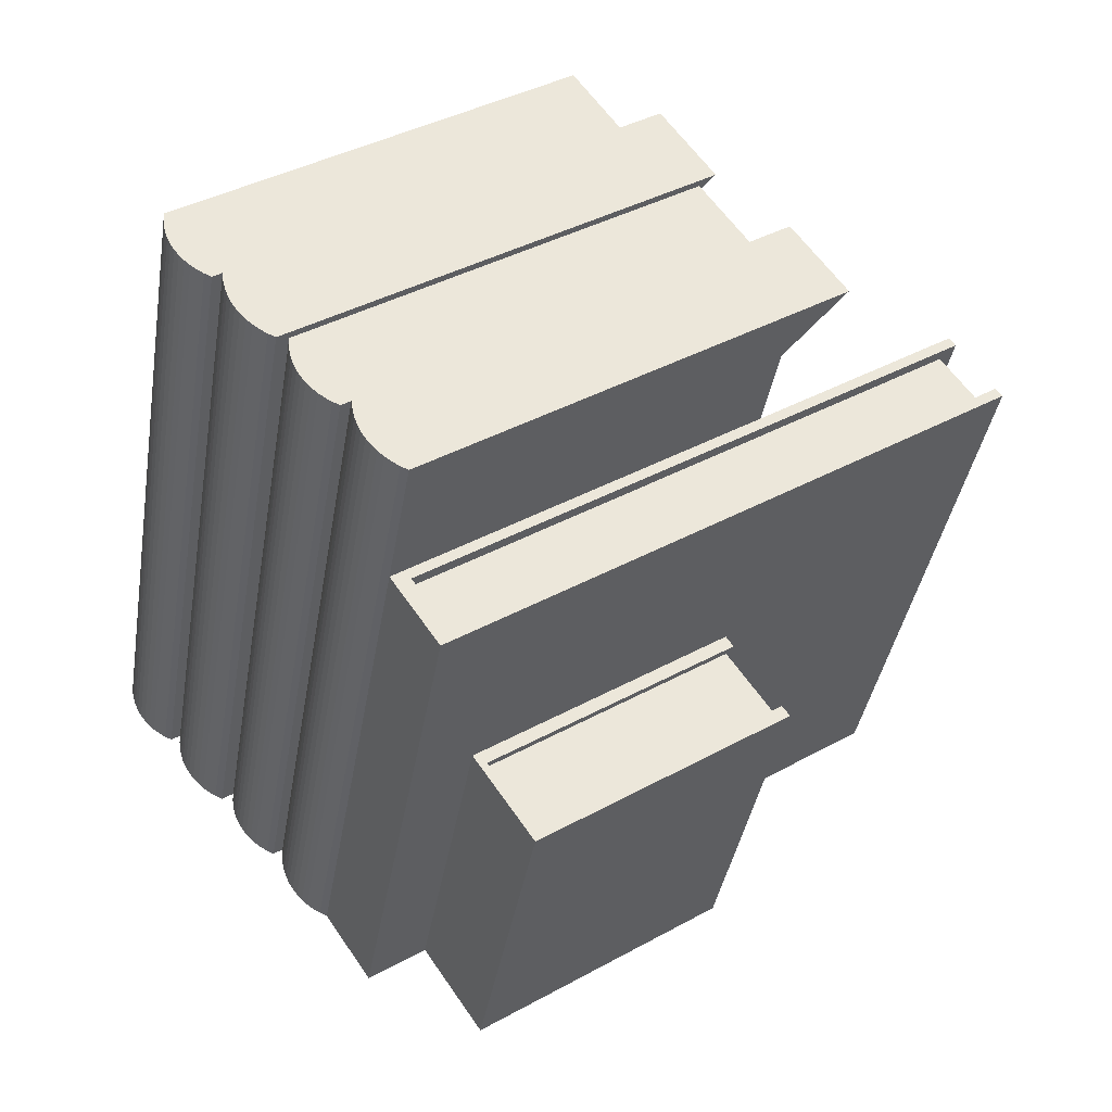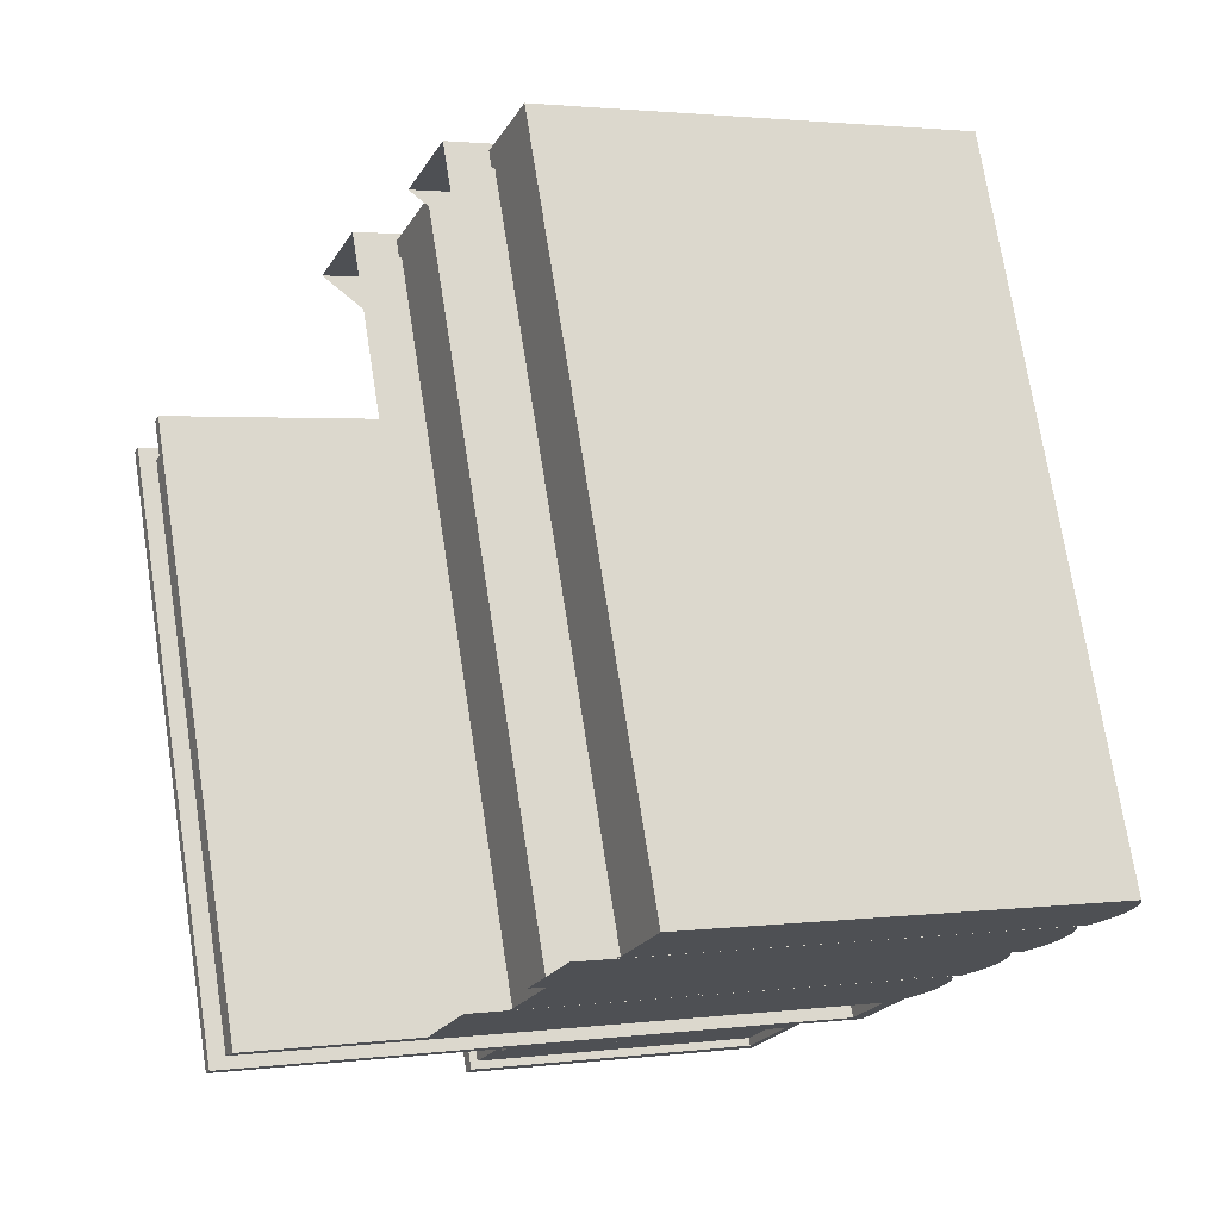
<metadata>
{"format":"obj","ext":"obj","renderer":"f3d","projection":"perspective","resolution":1024,"background":"white","views":[{"elev":50.7,"azim":76.4,"up":"+Z"},{"elev":-15.3,"azim":-92.8,"up":"+Z"}]}
</metadata>
<code>
v -0.08476 -0.1652 0.4954
v -0.137 -0.2897 -0.3236
v -0.1282 -0.2916 -0.3237
v -0.09364 -0.1632 0.4956
v -0.1641 -0.212 0.4982
v -0.2156 -0.3362 -0.3122
v -0.2071 -0.3371 -0.3125
v -0.1727 -0.211 0.4985
v -0.1301 -0.2069 0.4956
v -0.1814 -0.3346 -0.3143
v -0.1731 -0.332 -0.3151
v -0.1384 -0.2095 0.4964
v -0.1899 -0.3363 -0.3136
v -0.1469 -0.2112 0.4972
v -0.09536 -0.1826 0.49
v -0.1441 -0.3139 -0.3195
v -0.1383 -0.3077 -0.3207
v -0.1011 -0.1888 0.4913
v 0.003326 -0.1275 0.4849
v -0.2864 0.3403 0.428
v -0.1894 0.376 0.4174
v -0.1076 -0.1944 0.4925
v -0.1576 -0.3244 -0.3171
v -0.1505 -0.3195 -0.3183
v -0.1146 -0.1993 0.4936
v -0.3611 0.2614 0.4356
v -0.2239 -0.3343 -0.3121
v -0.181 -0.2092 0.4986
v -0.4041 0.1362 -0.3752
v -0.1651 -0.3286 -0.3161
v -0.1222 -0.2035 0.4947
v -0.1985 -0.3372 -0.313
v -0.1555 -0.212 0.4977
v -0.09034 -0.1758 0.4887
v -0.1333 -0.301 -0.322
v -0.05722 -0.1654 0.494
v -0.1098 -0.2927 -0.3245
v -0.1006 -0.2918 -0.3252
v -0.06643 -0.1663 0.4946
v -0.03926 -0.1608 0.4923
v -0.09152 -0.29 -0.3259
v -0.08266 -0.2872 -0.3268
v -0.04813 -0.1635 0.4932
v -0.3328 0.2004 -0.3888
v -0.09829 -0.1814 0.4673
v -0.1401 -0.3031 -0.3213
v -0.291 0.3221 0.3998
v -0.2705 0.2947 0.4256
v -0.3134 0.1696 -0.3851
v -0.03074 -0.1571 0.4913
v -0.07413 -0.2836 -0.3278
v -0.119 -0.2926 -0.3241
v -0.07565 -0.1662 0.4951
v -0.2076 0.1837 -0.3929
v -0.04007 -0.254 -0.3342
v -0.1677 0.3 0.3611
v -0.00205 -0.1347 0.4863
v -0.05162 -0.2678 -0.3315
v -0.04545 -0.2612 -0.3328
v -0.008223 -0.1414 0.4877
v -0.06605 -0.2791 -0.329
v -0.05852 -0.2738 -0.3302
v -0.2328 0.2495 -0.4017
v -0.3298 0.2138 -0.3911
v -0.01512 -0.1474 0.4889
v -0.02266 -0.1527 0.4902
v 0.09357 -0.07044 0.4713
v 0.04129 -0.1949 -0.3476
v 0.05017 -0.1969 -0.3478
v 0.08469 -0.06848 0.4715
v 0.01418 -0.1172 0.4741
v -0.03728 -0.2414 -0.3363
v -0.02877 -0.2424 -0.3366
v 0.00567 -0.1163 0.4744
v 0.04819 -0.1122 0.4715
v -0.003047 -0.2399 -0.3384
v 0.005239 -0.2373 -0.3392
v 0.0399 -0.1147 0.4724
v -0.01155 -0.2416 -0.3376
v 0.0314 -0.1164 0.4731
v 0.08297 -0.08782 0.4659
v 0.03424 -0.2192 -0.3435
v 0.04002 -0.213 -0.3448
v 0.0772 -0.09402 0.4672
v 0.1817 -0.03279 0.4608
v -0.1081 0.435 0.404
v -0.0111 0.4707 0.3933
v 0.07075 -0.09963 0.4684
v 0.02076 -0.2297 -0.3412
v 0.0278 -0.2248 -0.3423
v 0.06371 -0.1046 0.4695
v -0.1828 0.3561 0.4115
v -0.04558 -0.2396 -0.3362
v -0.00263 -0.1144 0.4746
v -0.2257 0.231 -0.3992
v 0.01321 -0.2339 -0.3401
v 0.05616 -0.1087 0.4706
v -0.02015 -0.2424 -0.3371
v 0.0228 -0.1173 0.4737
v 0.08799 -0.08108 0.4646
v 0.04504 -0.2062 -0.3461
v 0.1211 -0.07062 0.4699
v 0.0685 -0.198 -0.3486
v 0.07771 -0.1971 -0.3492
v 0.1119 -0.07152 0.4705
v 0.1391 -0.06603 0.4682
v 0.0868 -0.1952 -0.35
v 0.09567 -0.1925 -0.3509
v 0.1302 -0.06879 0.4691
v -0.1545 0.2951 -0.4129
v 0.08004 -0.08665 0.4432
v 0.03826 -0.2084 -0.3454
v -0.1127 0.4169 0.3757
v -0.09216 0.3895 0.4015
v -0.1351 0.2643 -0.4092
v 0.1476 -0.06239 0.4672
v 0.1042 -0.1888 -0.3519
v 0.05928 -0.1979 -0.3481
v 0.1027 -0.07146 0.471
v -0.02928 0.2784 -0.417
v 0.1383 -0.1592 -0.3583
v 0.01067 0.3948 0.337
v 0.1763 -0.03999 0.4622
v 0.1267 -0.1731 -0.3555
v 0.1329 -0.1664 -0.3569
v 0.1701 -0.04663 0.4636
v 0.1123 -0.1843 -0.353
v 0.1198 -0.1791 -0.3543
v -0.0545 0.3443 -0.4258
v -0.1515 0.3086 -0.4152
v 0.1632 -0.05263 0.4649
v 0.1557 -0.0579 0.4661
v 0.2436 -0.01436 0.2719
v -0.07352 0.6148 0.1916
v 0.1768 -0.03896 0.2793
v -0.006694 0.6394 0.1843
v -0.01328 0.6566 0.182
v -0.03611 0.5618 -0.4603
v -0.04725 0.5577 -0.4591
v -0.00142 0.6628 0.1944
v -0.01256 0.6587 0.1956
v -0.1075 0.5159 -0.4495
v 0.1435 -0.1358 -0.3482
v 0.1428 -0.1379 -0.3618
v -0.1068 0.518 -0.4358
v -0.09052 0.63 0.2042
v -0.1141 0.5331 -0.4518
v -0.1252 0.529 -0.4506
v -0.0801 0.632 0.1893
v -0.07938 0.6341 0.203
v -0.03994 0.5426 -0.4432
v -0.04066 0.5405 -0.4568
v 0.1775 -0.03685 0.2929
v 0.2443 -0.01226 0.2856
v 0.2096 -0.1133 -0.3692
v 0.2274 -0.1264 -0.3681
v 0.2104 -0.1112 -0.3555
v 0.1729 -0.05816 0.2964
v 0.262 -0.02536 0.2867
v 0.3172 0.0526 0.01063
v 0.1165 0.3227 -0.02042
v 0.2319 0.0212 0.01999
v 0.2018 0.3541 -0.02979
v 0.1988 0.362 -0.03085
v 0.1918 0.3054 -0.4328
v 0.1776 0.3002 -0.4313
v 0.2134 0.3685 -0.02389
v 0.1992 0.3633 -0.02233
v 0.09531 0.2609 -0.4209
v 0.2112 -0.03929 -0.3719
v 0.2107 -0.0406 -0.3804
v 0.09576 0.2622 -0.4123
v 0.09972 0.3267 -0.01141
v 0.09227 0.2688 -0.4219
v 0.07806 0.2636 -0.4204
v 0.1135 0.3306 -0.02149
v 0.1139 0.3319 -0.01297
v 0.181 0.2936 -0.4217
v 0.1806 0.2923 -0.4302
v 0.2324 0.02252 0.02851
v 0.3177 0.05391 0.01915
v 0.296 -0.009211 -0.3898
v 0.1995 -0.05377 -0.3778
v 0.3132 -0.01191 -0.3903
v 0.2965 -0.007896 -0.3813
v 0.2212 0.009351 0.03114
v 0.3349 0.05121 0.01865
f 1 2 3
f 1 2 3
f 1 2 3
f 2 1 4
f 2 1 4
f 2 1 4
f 5 6 7
f 5 6 7
f 5 6 7
f 6 5 8
f 6 5 8
f 6 5 8
f 9 10 11
f 9 10 11
f 9 10 11
f 10 9 12
f 10 9 12
f 10 9 12
f 12 13 10
f 12 13 10
f 12 13 10
f 13 12 14
f 13 12 14
f 13 12 14
f 15 16 17
f 15 16 17
f 15 16 17
f 16 15 18
f 16 15 18
f 16 15 18
f 19 20 4
f 19 20 4
f 19 20 4
f 20 19 21
f 20 19 21
f 20 19 21
f 22 23 24
f 22 23 24
f 22 23 24
f 23 22 25
f 23 22 25
f 23 22 25
f 26 27 28
f 26 27 28
f 26 27 28
f 27 26 29
f 27 26 29
f 27 26 29
f 25 30 23
f 25 30 23
f 25 30 23
f 30 25 31
f 30 25 31
f 30 25 31
f 14 32 13
f 14 32 13
f 14 32 13
f 32 14 33
f 32 14 33
f 32 14 33
f 31 11 30
f 31 11 30
f 31 11 30
f 11 31 9
f 11 31 9
f 11 31 9
f 34 27 35
f 34 27 35
f 34 27 35
f 27 34 28
f 27 34 28
f 27 34 28
f 36 37 38
f 36 37 38
f 36 37 38
f 37 36 39
f 37 36 39
f 37 36 39
f 40 41 42
f 40 41 42
f 40 41 42
f 41 40 43
f 41 40 43
f 41 40 43
f 44 45 46
f 44 45 46
f 44 45 46
f 45 44 47
f 45 44 47
f 45 44 47
f 34 26 28
f 34 26 28
f 34 26 28
f 26 34 48
f 26 34 48
f 26 34 48
f 49 27 29
f 49 27 29
f 49 27 29
f 27 49 35
f 27 49 35
f 27 49 35
f 35 6 27
f 35 6 27
f 35 6 27
f 6 35 7
f 6 35 7
f 6 35 7
f 7 35 32
f 7 35 32
f 7 35 32
f 32 35 13
f 32 35 13
f 32 35 13
f 13 35 10
f 13 35 10
f 13 35 10
f 10 35 11
f 10 35 11
f 10 35 11
f 11 35 30
f 11 35 30
f 11 35 30
f 30 35 23
f 30 35 23
f 30 35 23
f 23 35 24
f 23 35 24
f 23 35 24
f 24 35 16
f 24 35 16
f 24 35 16
f 16 35 17
f 16 35 17
f 16 35 17
f 8 34 28
f 8 34 28
f 8 34 28
f 34 8 5
f 34 8 5
f 34 8 5
f 34 5 33
f 34 5 33
f 34 5 33
f 34 33 14
f 34 33 14
f 34 33 14
f 34 14 12
f 34 14 12
f 34 14 12
f 34 12 9
f 34 12 9
f 34 12 9
f 34 9 31
f 34 9 31
f 34 9 31
f 34 31 25
f 34 31 25
f 34 31 25
f 34 25 22
f 34 25 22
f 34 25 22
f 34 22 18
f 34 22 18
f 34 22 18
f 34 18 15
f 34 18 15
f 34 18 15
f 33 7 32
f 33 7 32
f 33 7 32
f 7 33 5
f 7 33 5
f 7 33 5
f 50 42 51
f 50 42 51
f 50 42 51
f 42 50 40
f 42 50 40
f 42 50 40
f 39 52 37
f 39 52 37
f 39 52 37
f 52 39 53
f 52 39 53
f 52 39 53
f 43 38 41
f 43 38 41
f 43 38 41
f 38 43 36
f 38 43 36
f 38 43 36
f 54 19 55
f 54 19 55
f 54 19 55
f 19 54 56
f 19 54 56
f 19 54 56
f 19 56 21
f 19 56 21
f 19 56 21
f 57 58 59
f 57 58 59
f 57 58 59
f 58 57 60
f 58 57 60
f 58 57 60
f 53 3 52
f 53 3 52
f 53 3 52
f 3 53 1
f 3 53 1
f 3 53 1
f 55 4 2
f 55 4 2
f 55 4 2
f 4 55 19
f 4 55 19
f 4 55 19
f 55 57 59
f 55 57 59
f 55 57 59
f 57 55 19
f 57 55 19
f 57 55 19
f 55 3 2
f 55 3 2
f 55 3 2
f 3 55 52
f 3 55 52
f 3 55 52
f 52 55 37
f 52 55 37
f 52 55 37
f 37 55 38
f 37 55 38
f 37 55 38
f 38 55 41
f 38 55 41
f 38 55 41
f 41 55 42
f 41 55 42
f 41 55 42
f 42 55 51
f 42 55 51
f 42 55 51
f 51 55 61
f 51 55 61
f 51 55 61
f 61 55 62
f 61 55 62
f 61 55 62
f 62 55 58
f 62 55 58
f 62 55 58
f 58 55 59
f 58 55 59
f 58 55 59
f 63 2 64
f 63 2 64
f 63 2 64
f 2 63 55
f 2 63 55
f 2 63 55
f 55 63 54
f 55 63 54
f 55 63 54
f 65 61 62
f 65 61 62
f 65 61 62
f 61 65 66
f 61 65 66
f 61 65 66
f 66 51 61
f 66 51 61
f 66 51 61
f 51 66 50
f 51 66 50
f 51 66 50
f 1 19 4
f 1 19 4
f 1 19 4
f 19 1 53
f 19 1 53
f 19 1 53
f 19 53 39
f 19 53 39
f 19 53 39
f 19 39 36
f 19 39 36
f 19 39 36
f 19 36 43
f 19 36 43
f 19 36 43
f 19 43 40
f 19 43 40
f 19 43 40
f 19 40 50
f 19 40 50
f 19 40 50
f 19 50 66
f 19 50 66
f 19 50 66
f 19 66 65
f 19 66 65
f 19 66 65
f 19 65 60
f 19 65 60
f 19 65 60
f 19 60 57
f 19 60 57
f 19 60 57
f 60 62 58
f 60 62 58
f 60 62 58
f 62 60 65
f 62 60 65
f 62 60 65
f 20 2 4
f 20 2 4
f 20 2 4
f 2 20 64
f 2 20 64
f 2 20 64
f 18 24 16
f 18 24 16
f 18 24 16
f 24 18 22
f 24 18 22
f 24 18 22
f 26 49 29
f 26 49 29
f 26 49 29
f 49 26 48
f 49 26 48
f 49 26 48
f 34 17 35
f 34 17 35
f 34 17 35
f 17 34 15
f 17 34 15
f 17 34 15
f 8 27 6
f 8 27 6
f 8 27 6
f 27 8 28
f 27 8 28
f 27 8 28
f 49 34 35
f 49 34 35
f 49 34 35
f 34 49 48
f 34 49 48
f 34 49 48
f 67 68 69
f 67 68 69
f 67 68 69
f 68 67 70
f 68 67 70
f 68 67 70
f 71 72 73
f 71 72 73
f 71 72 73
f 72 71 74
f 72 71 74
f 72 71 74
f 75 76 77
f 75 76 77
f 75 76 77
f 76 75 78
f 76 75 78
f 76 75 78
f 78 79 76
f 78 79 76
f 78 79 76
f 79 78 80
f 79 78 80
f 79 78 80
f 81 82 83
f 81 82 83
f 81 82 83
f 82 81 84
f 82 81 84
f 82 81 84
f 85 86 70
f 85 86 70
f 85 86 70
f 86 85 87
f 86 85 87
f 86 85 87
f 88 89 90
f 88 89 90
f 88 89 90
f 89 88 91
f 89 88 91
f 89 88 91
f 92 93 94
f 92 93 94
f 92 93 94
f 93 92 95
f 93 92 95
f 93 92 95
f 91 96 89
f 91 96 89
f 91 96 89
f 96 91 97
f 96 91 97
f 96 91 97
f 80 98 79
f 80 98 79
f 80 98 79
f 98 80 99
f 98 80 99
f 98 80 99
f 97 77 96
f 97 77 96
f 97 77 96
f 77 97 75
f 77 97 75
f 77 97 75
f 100 93 101
f 100 93 101
f 100 93 101
f 93 100 94
f 93 100 94
f 93 100 94
f 102 103 104
f 102 103 104
f 102 103 104
f 103 102 105
f 103 102 105
f 103 102 105
f 106 107 108
f 106 107 108
f 106 107 108
f 107 106 109
f 107 106 109
f 107 106 109
f 110 111 112
f 110 111 112
f 110 111 112
f 111 110 113
f 111 110 113
f 111 110 113
f 100 92 94
f 100 92 94
f 100 92 94
f 92 100 114
f 92 100 114
f 92 100 114
f 115 93 95
f 115 93 95
f 115 93 95
f 93 115 101
f 93 115 101
f 93 115 101
f 101 72 93
f 101 72 93
f 101 72 93
f 72 101 73
f 72 101 73
f 72 101 73
f 73 101 98
f 73 101 98
f 73 101 98
f 98 101 79
f 98 101 79
f 98 101 79
f 79 101 76
f 79 101 76
f 79 101 76
f 76 101 77
f 76 101 77
f 76 101 77
f 77 101 96
f 77 101 96
f 77 101 96
f 96 101 89
f 96 101 89
f 96 101 89
f 89 101 90
f 89 101 90
f 89 101 90
f 90 101 82
f 90 101 82
f 90 101 82
f 82 101 83
f 82 101 83
f 82 101 83
f 74 100 94
f 74 100 94
f 74 100 94
f 100 74 71
f 100 74 71
f 100 74 71
f 100 71 99
f 100 71 99
f 100 71 99
f 100 99 80
f 100 99 80
f 100 99 80
f 100 80 78
f 100 80 78
f 100 80 78
f 100 78 75
f 100 78 75
f 100 78 75
f 100 75 97
f 100 75 97
f 100 75 97
f 100 97 91
f 100 97 91
f 100 97 91
f 100 91 88
f 100 91 88
f 100 91 88
f 100 88 84
f 100 88 84
f 100 88 84
f 100 84 81
f 100 84 81
f 100 84 81
f 99 73 98
f 99 73 98
f 99 73 98
f 73 99 71
f 73 99 71
f 73 99 71
f 116 108 117
f 116 108 117
f 116 108 117
f 108 116 106
f 108 116 106
f 108 116 106
f 105 118 103
f 105 118 103
f 105 118 103
f 118 105 119
f 118 105 119
f 118 105 119
f 109 104 107
f 109 104 107
f 109 104 107
f 104 109 102
f 104 109 102
f 104 109 102
f 120 85 121
f 120 85 121
f 120 85 121
f 85 120 122
f 85 120 122
f 85 120 122
f 85 122 87
f 85 122 87
f 85 122 87
f 123 124 125
f 123 124 125
f 123 124 125
f 124 123 126
f 124 123 126
f 124 123 126
f 119 69 118
f 119 69 118
f 119 69 118
f 69 119 67
f 69 119 67
f 69 119 67
f 121 70 68
f 121 70 68
f 121 70 68
f 70 121 85
f 70 121 85
f 70 121 85
f 121 123 125
f 121 123 125
f 121 123 125
f 123 121 85
f 123 121 85
f 123 121 85
f 121 69 68
f 121 69 68
f 121 69 68
f 69 121 118
f 69 121 118
f 69 121 118
f 118 121 103
f 118 121 103
f 118 121 103
f 103 121 104
f 103 121 104
f 103 121 104
f 104 121 107
f 104 121 107
f 104 121 107
f 107 121 108
f 107 121 108
f 107 121 108
f 108 121 117
f 108 121 117
f 108 121 117
f 117 121 127
f 117 121 127
f 117 121 127
f 127 121 128
f 127 121 128
f 127 121 128
f 128 121 124
f 128 121 124
f 128 121 124
f 124 121 125
f 124 121 125
f 124 121 125
f 129 68 130
f 129 68 130
f 129 68 130
f 68 129 121
f 68 129 121
f 68 129 121
f 121 129 120
f 121 129 120
f 121 129 120
f 131 127 128
f 131 127 128
f 131 127 128
f 127 131 132
f 127 131 132
f 127 131 132
f 132 117 127
f 132 117 127
f 132 117 127
f 117 132 116
f 117 132 116
f 117 132 116
f 67 85 70
f 67 85 70
f 67 85 70
f 85 67 119
f 85 67 119
f 85 67 119
f 85 119 105
f 85 119 105
f 85 119 105
f 85 105 102
f 85 105 102
f 85 105 102
f 85 102 109
f 85 102 109
f 85 102 109
f 85 109 106
f 85 109 106
f 85 109 106
f 85 106 116
f 85 106 116
f 85 106 116
f 85 116 132
f 85 116 132
f 85 116 132
f 85 132 131
f 85 132 131
f 85 132 131
f 85 131 126
f 85 131 126
f 85 131 126
f 85 126 123
f 85 126 123
f 85 126 123
f 126 128 124
f 126 128 124
f 126 128 124
f 128 126 131
f 128 126 131
f 128 126 131
f 86 68 70
f 86 68 70
f 86 68 70
f 68 86 130
f 68 86 130
f 68 86 130
f 84 90 82
f 84 90 82
f 84 90 82
f 90 84 88
f 90 84 88
f 90 84 88
f 92 115 95
f 92 115 95
f 92 115 95
f 115 92 114
f 115 92 114
f 115 92 114
f 100 83 101
f 100 83 101
f 100 83 101
f 83 100 81
f 83 100 81
f 83 100 81
f 74 93 72
f 74 93 72
f 74 93 72
f 93 74 94
f 93 74 94
f 93 74 94
f 115 100 101
f 115 100 101
f 115 100 101
f 100 115 114
f 100 115 114
f 100 115 114
f 133 134 135
f 133 134 135
f 133 134 135
f 134 133 136
f 134 133 136
f 134 133 136
f 137 138 139
f 137 138 139
f 137 138 139
f 138 137 140
f 138 137 140
f 138 137 140
f 140 137 141
f 140 137 141
f 140 137 141
f 142 143 144
f 142 143 144
f 142 143 144
f 143 142 145
f 143 142 145
f 143 142 145
f 146 147 148
f 146 147 148
f 146 147 148
f 147 146 149
f 147 146 149
f 147 146 149
f 149 146 150
f 149 146 150
f 149 146 150
f 137 151 136
f 137 151 136
f 137 151 136
f 151 137 152
f 151 137 152
f 151 137 152
f 152 137 139
f 152 137 139
f 152 137 139
f 147 145 142
f 147 145 142
f 147 145 142
f 145 147 134
f 145 147 134
f 145 147 134
f 134 147 149
f 134 147 149
f 134 147 149
f 134 151 145
f 134 151 145
f 134 151 145
f 151 134 136
f 151 134 136
f 151 134 136
f 153 133 135
f 153 133 135
f 153 133 135
f 133 153 154
f 133 153 154
f 133 153 154
f 141 133 154
f 141 133 154
f 141 133 154
f 133 141 136
f 133 141 136
f 133 141 136
f 136 141 137
f 136 141 137
f 136 141 137
f 138 152 139
f 138 152 139
f 138 152 139
f 152 138 155
f 152 138 155
f 152 138 155
f 147 121 148
f 147 121 148
f 147 121 148
f 121 147 144
f 121 147 144
f 121 147 144
f 121 144 156
f 121 144 156
f 121 144 156
f 144 147 142
f 144 147 142
f 144 147 142
f 156 144 155
f 156 144 155
f 156 144 155
f 156 155 138
f 156 155 138
f 156 155 138
f 151 155 157
f 151 155 157
f 151 155 157
f 155 151 152
f 155 151 152
f 155 151 152
f 143 155 144
f 143 155 144
f 143 155 144
f 155 143 157
f 155 143 157
f 155 143 157
f 146 121 158
f 146 121 158
f 146 121 158
f 121 146 148
f 121 146 148
f 121 146 148
f 156 158 121
f 156 158 121
f 156 158 121
f 158 156 159
f 158 156 159
f 158 156 159
f 151 143 145
f 151 143 145
f 151 143 145
f 143 151 157
f 143 151 157
f 143 151 157
f 138 159 156
f 138 159 156
f 138 159 156
f 159 138 140
f 159 138 140
f 159 138 140
f 134 153 135
f 134 153 135
f 134 153 135
f 153 134 150
f 153 134 150
f 153 134 150
f 150 134 149
f 150 134 149
f 150 134 149
f 158 153 146
f 158 153 146
f 158 153 146
f 153 158 159
f 153 158 159
f 153 158 159
f 153 159 154
f 153 159 154
f 153 159 154
f 154 159 141
f 154 159 141
f 154 159 141
f 141 159 140
f 141 159 140
f 141 159 140
f 150 146 153
f 150 146 153
f 150 146 153
f 160 161 162
f 160 161 162
f 160 161 162
f 161 160 163
f 161 160 163
f 161 160 163
f 164 165 166
f 164 165 166
f 164 165 166
f 165 164 167
f 165 164 167
f 165 164 167
f 167 164 168
f 167 164 168
f 167 164 168
f 169 170 171
f 169 170 171
f 169 170 171
f 170 169 172
f 170 169 172
f 170 169 172
f 173 174 175
f 173 174 175
f 173 174 175
f 174 173 176
f 174 173 176
f 174 173 176
f 176 173 177
f 176 173 177
f 176 173 177
f 164 178 163
f 164 178 163
f 164 178 163
f 178 164 179
f 178 164 179
f 178 164 179
f 179 164 166
f 179 164 166
f 179 164 166
f 174 172 169
f 174 172 169
f 174 172 169
f 172 174 161
f 172 174 161
f 172 174 161
f 161 174 176
f 161 174 176
f 161 174 176
f 161 178 172
f 161 178 172
f 161 178 172
f 178 161 163
f 178 161 163
f 178 161 163
f 180 160 162
f 180 160 162
f 180 160 162
f 160 180 181
f 160 180 181
f 160 180 181
f 168 160 181
f 168 160 181
f 168 160 181
f 160 168 163
f 160 168 163
f 160 168 163
f 163 168 164
f 163 168 164
f 163 168 164
f 165 179 166
f 165 179 166
f 165 179 166
f 179 165 182
f 179 165 182
f 179 165 182
f 174 183 175
f 174 183 175
f 174 183 175
f 183 174 171
f 183 174 171
f 183 174 171
f 183 171 184
f 183 171 184
f 183 171 184
f 171 174 169
f 171 174 169
f 171 174 169
f 184 171 182
f 184 171 182
f 184 171 182
f 184 182 165
f 184 182 165
f 184 182 165
f 178 182 185
f 178 182 185
f 178 182 185
f 182 178 179
f 182 178 179
f 182 178 179
f 170 182 171
f 170 182 171
f 170 182 171
f 182 170 185
f 182 170 185
f 182 170 185
f 173 183 186
f 173 183 186
f 173 183 186
f 183 173 175
f 183 173 175
f 183 173 175
f 184 186 183
f 184 186 183
f 184 186 183
f 186 184 187
f 186 184 187
f 186 184 187
f 178 170 172
f 178 170 172
f 178 170 172
f 170 178 185
f 170 178 185
f 170 178 185
f 165 187 184
f 165 187 184
f 165 187 184
f 187 165 167
f 187 165 167
f 187 165 167
f 161 180 162
f 161 180 162
f 161 180 162
f 180 161 177
f 180 161 177
f 180 161 177
f 177 161 176
f 177 161 176
f 177 161 176
f 186 180 173
f 186 180 173
f 186 180 173
f 180 186 187
f 180 186 187
f 180 186 187
f 180 187 181
f 180 187 181
f 180 187 181
f 181 187 168
f 181 187 168
f 181 187 168
f 168 187 167
f 168 187 167
f 168 187 167
f 177 173 180
f 177 173 180
f 177 173 180

</code>
